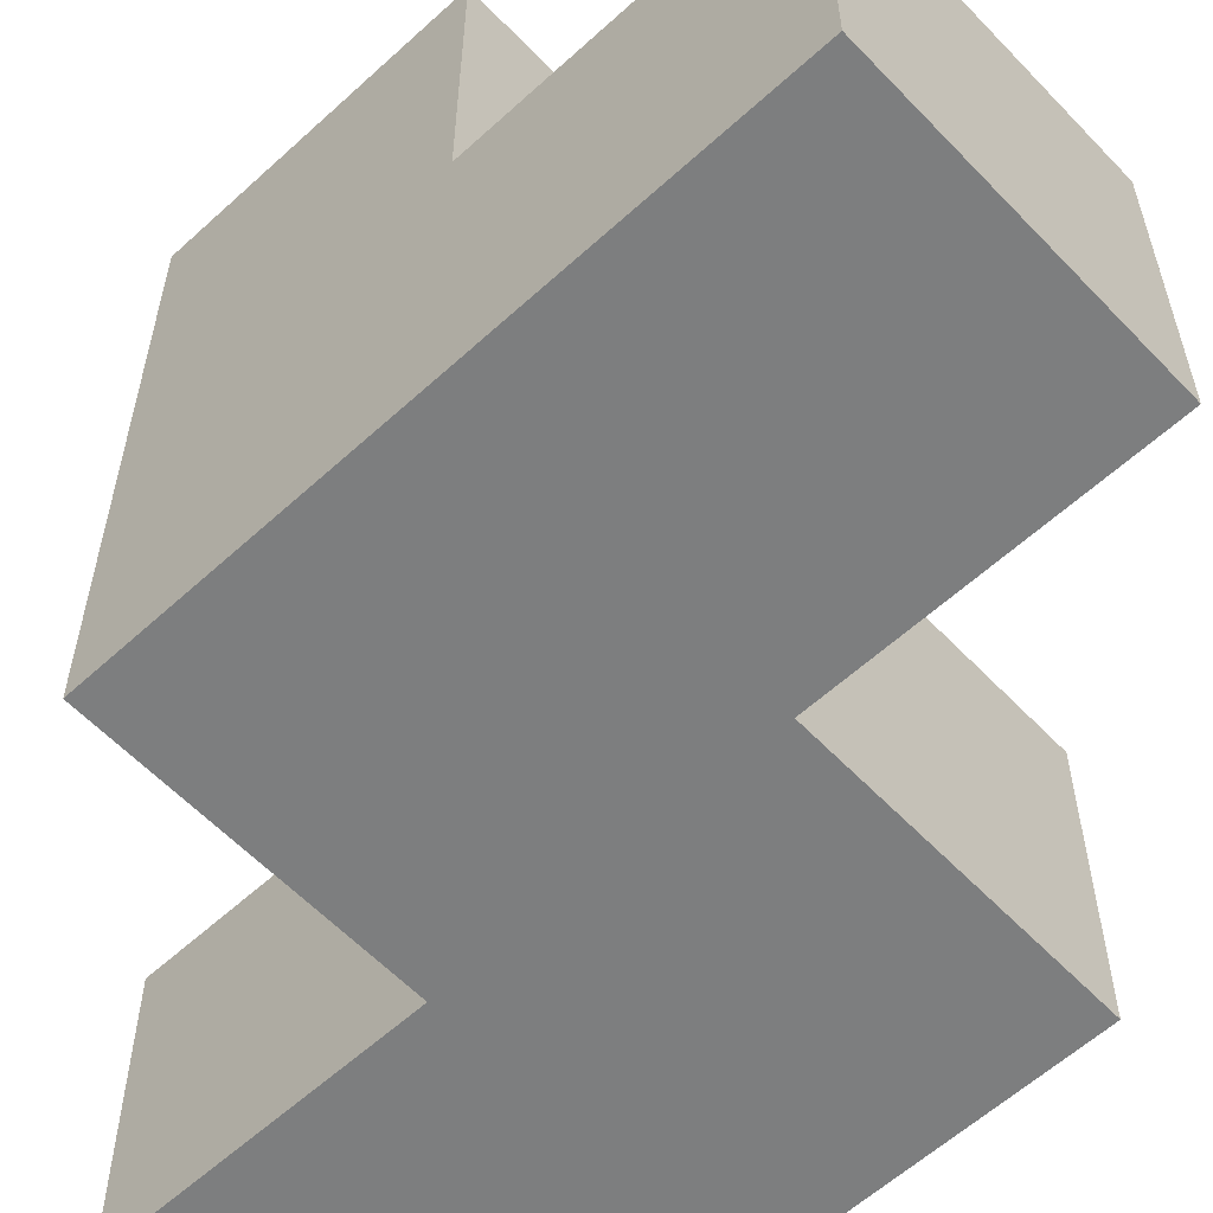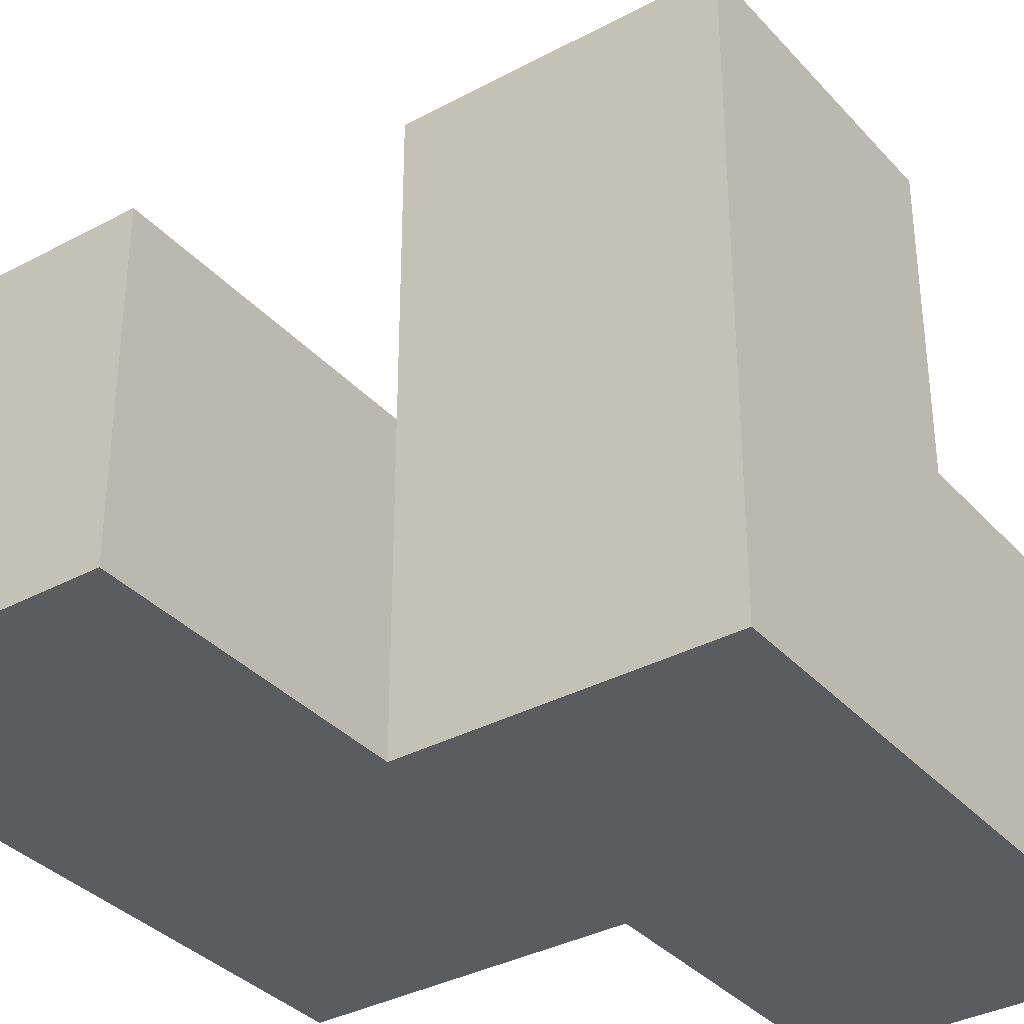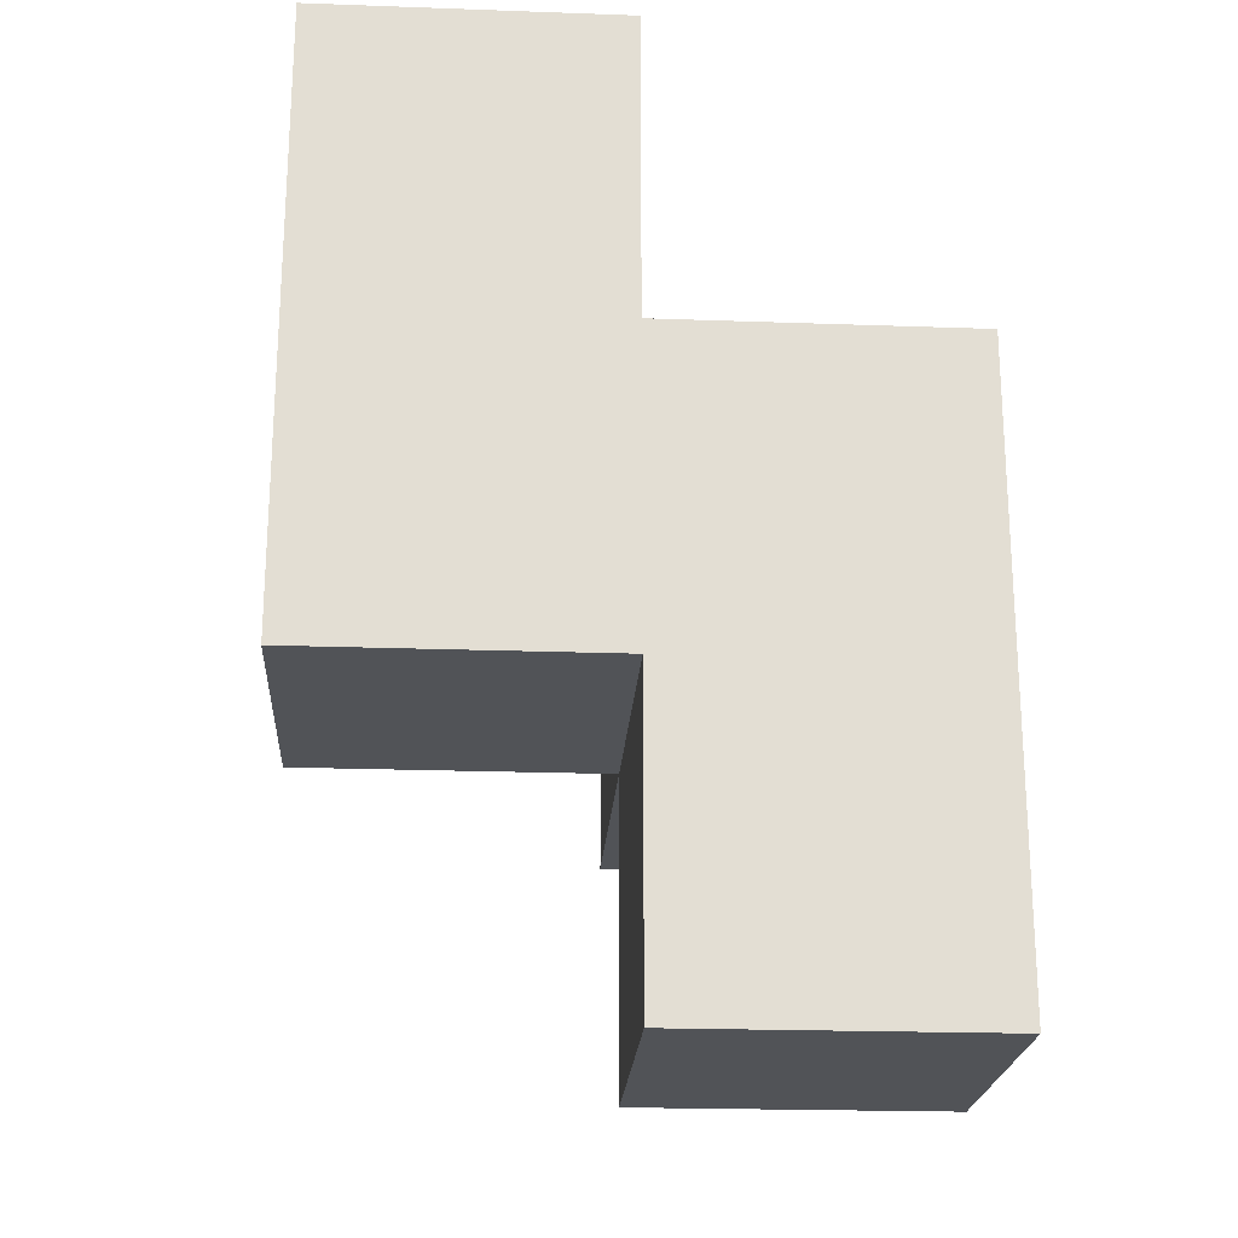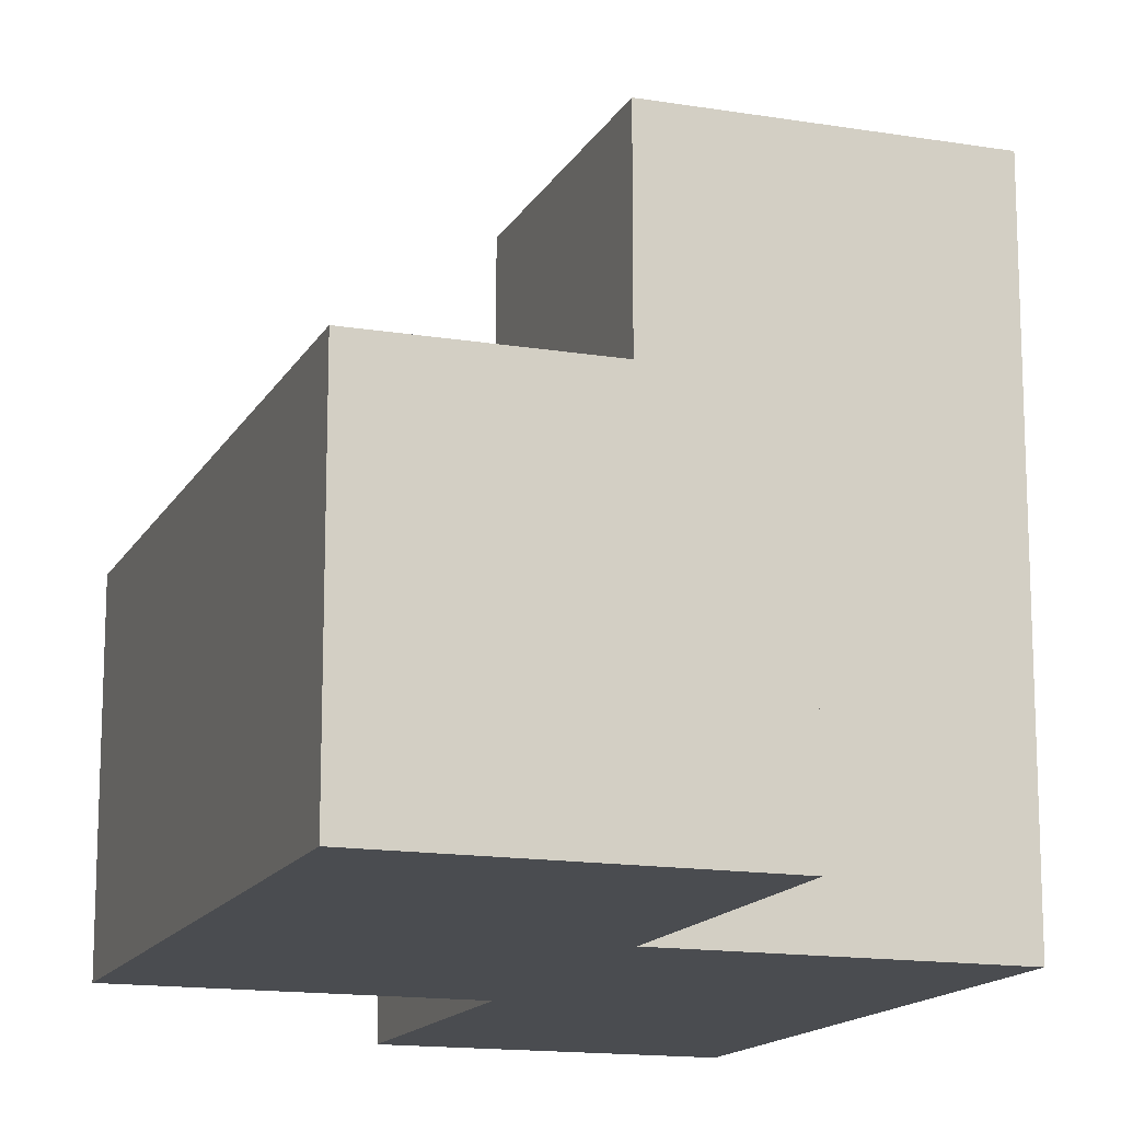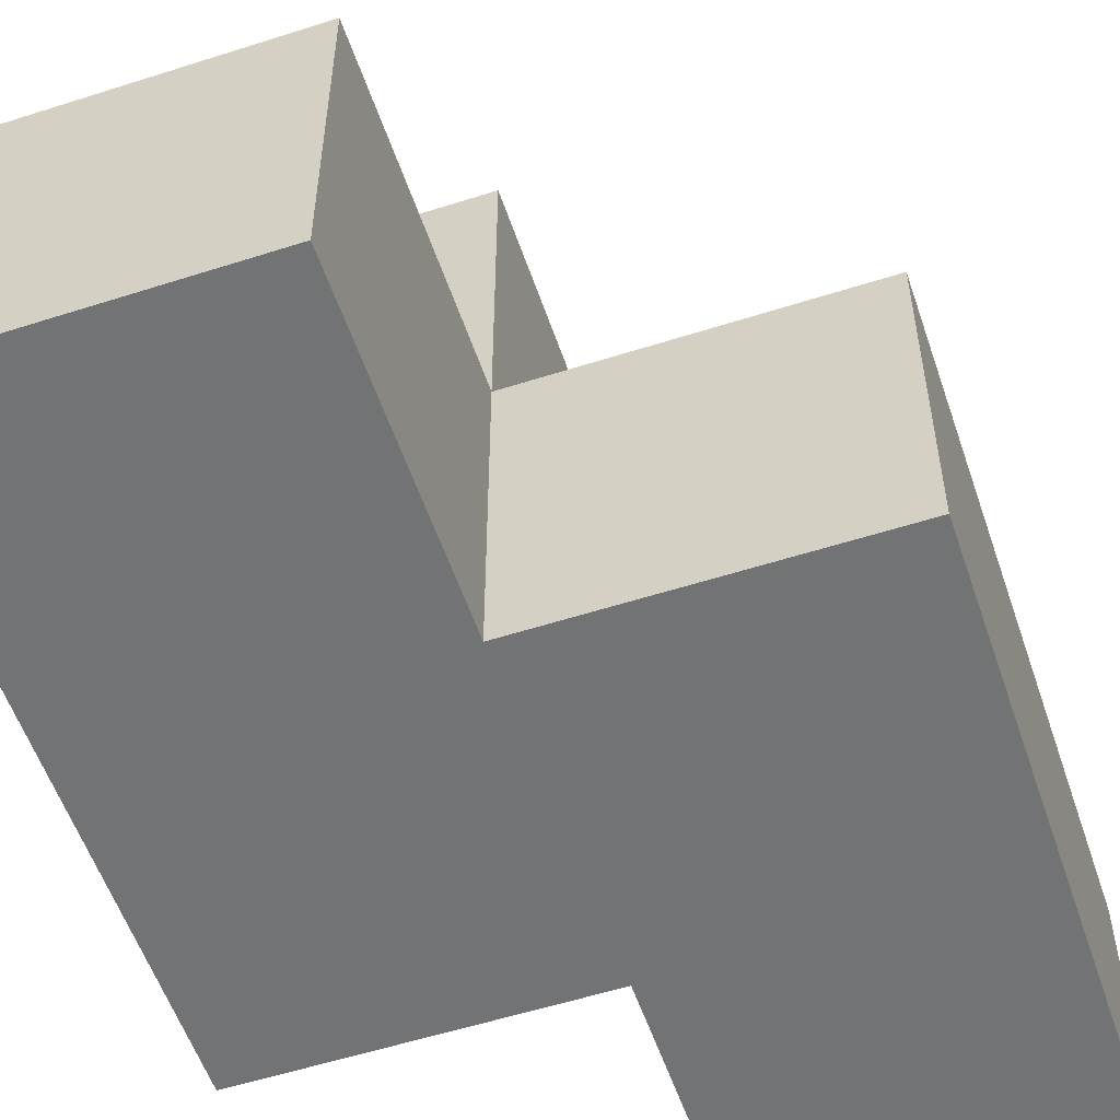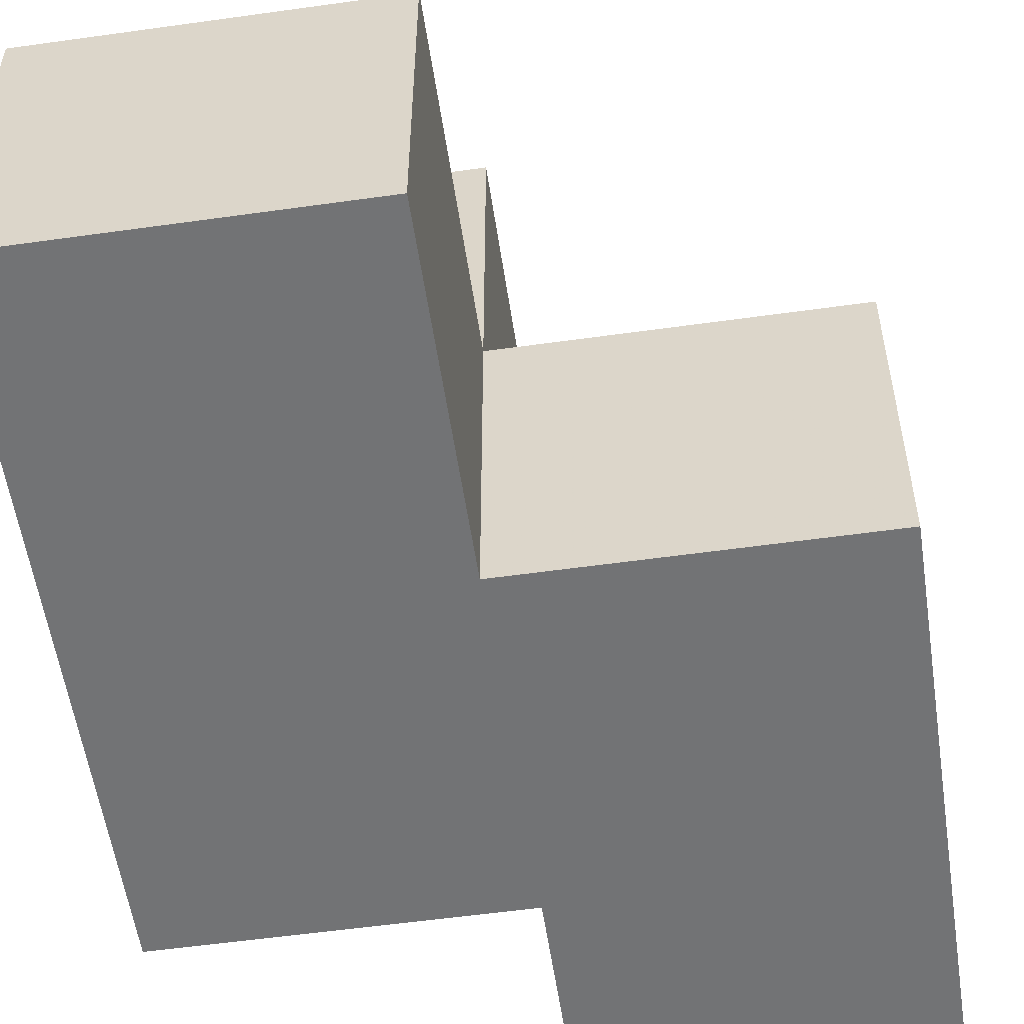
<metadata>
{"format":"obj","ext":"obj","renderer":"f3d","projection":"perspective","resolution":1024,"background":"white","views":[{"elev":-59.3,"azim":133.2,"up":"+Y"},{"elev":-35.1,"azim":35.6,"up":"+Y"},{"elev":-21.9,"azim":-3.6,"up":"+Z"},{"elev":-14.8,"azim":-19.6,"up":"+Y"},{"elev":-55.8,"azim":-161.4,"up":"+Y"},{"elev":-55.8,"azim":-171.6,"up":"+Y"}]}
</metadata>
<code>
v 2.001 1.998 1.995
v 2.001 1.008 0.015
v 2.001 1.008 2.985
v 2.991 1.998 1.005
v 1.011 1.998 1.995
v 2.991 1.008 1.995
v 2.991 2.987 1.995
v 1.011 1.008 2.985
v 2.001 1.008 1.995
v 2.001 1.998 1.005
v 2.991 1.008 1.005
v 2.991 1.998 0.015
v 1.011 1.998 1.005
v 2.991 2.987 1.005
v 2.001 2.987 1.995
v 1.011 1.008 1.995
v 2.001 1.998 0.015
v 2.001 1.998 2.985
v 2.001 1.008 1.005
v 2.991 1.998 1.995
v 2.991 1.008 0.015
v 1.011 1.998 2.985
v 2.001 2.987 1.005
v 1.011 1.008 1.005
f 9 6 1
f 20 1 6
f 19 11 9
f 6 9 11
f 11 4 6
f 20 6 4
f 21 2 12
f 17 12 2
f 2 21 19
f 11 19 21
f 12 17 4
f 10 4 17
f 17 2 10
f 19 10 2
f 21 12 11
f 4 11 12
f 19 24 10
f 13 10 24
f 24 19 16
f 9 16 19
f 10 13 1
f 5 1 13
f 13 24 5
f 16 5 24
f 4 10 14
f 23 14 10
f 1 20 15
f 7 15 20
f 14 23 7
f 15 7 23
f 23 10 15
f 1 15 10
f 4 14 20
f 7 20 14
f 8 3 22
f 18 22 3
f 16 9 8
f 3 8 9
f 1 5 18
f 22 18 5
f 5 16 22
f 8 22 16
f 9 1 3
f 18 3 1

</code>
